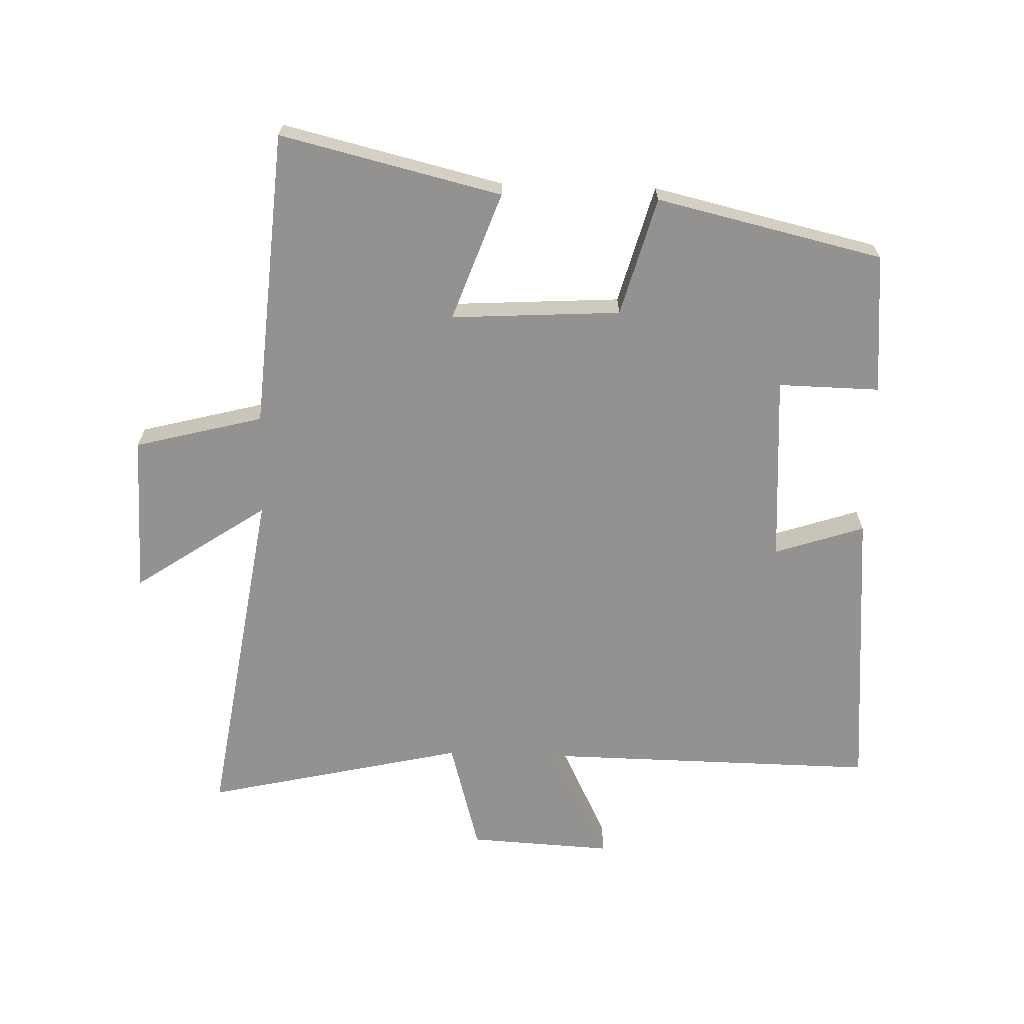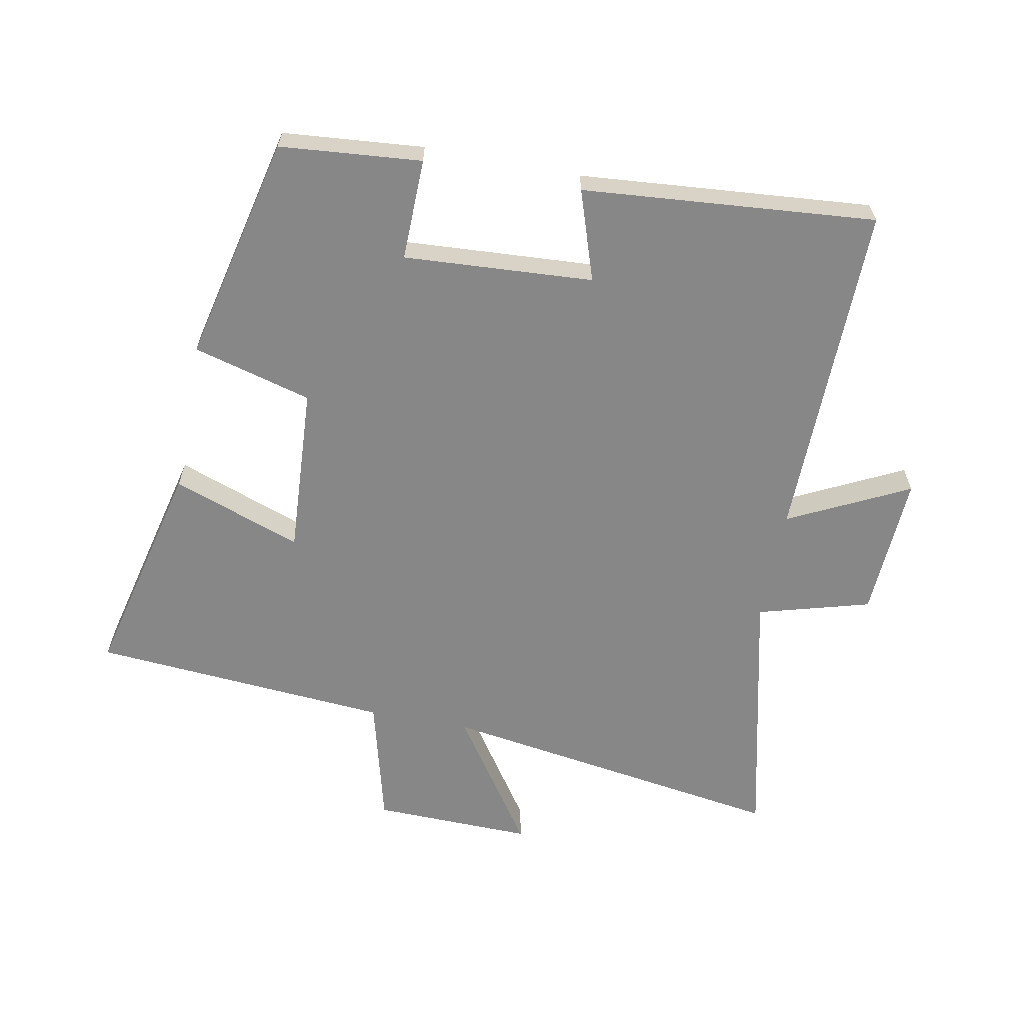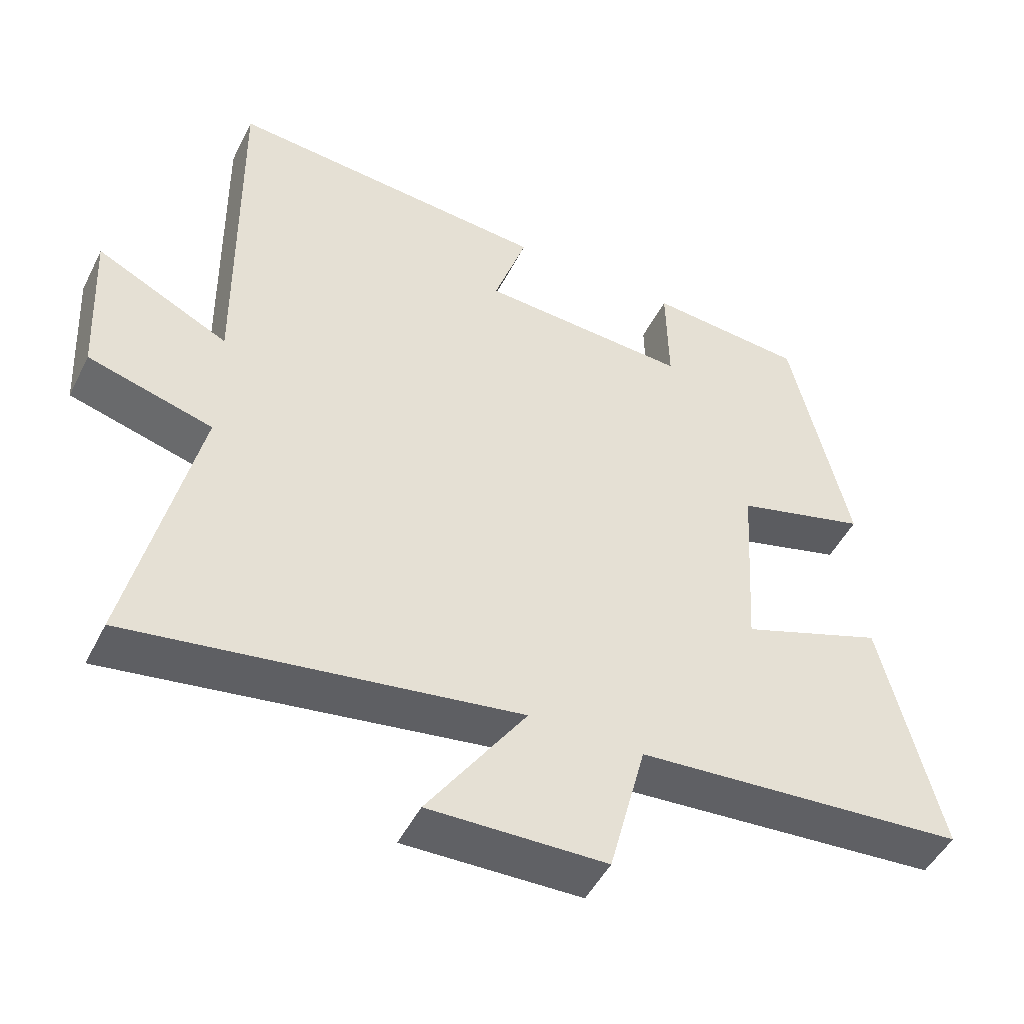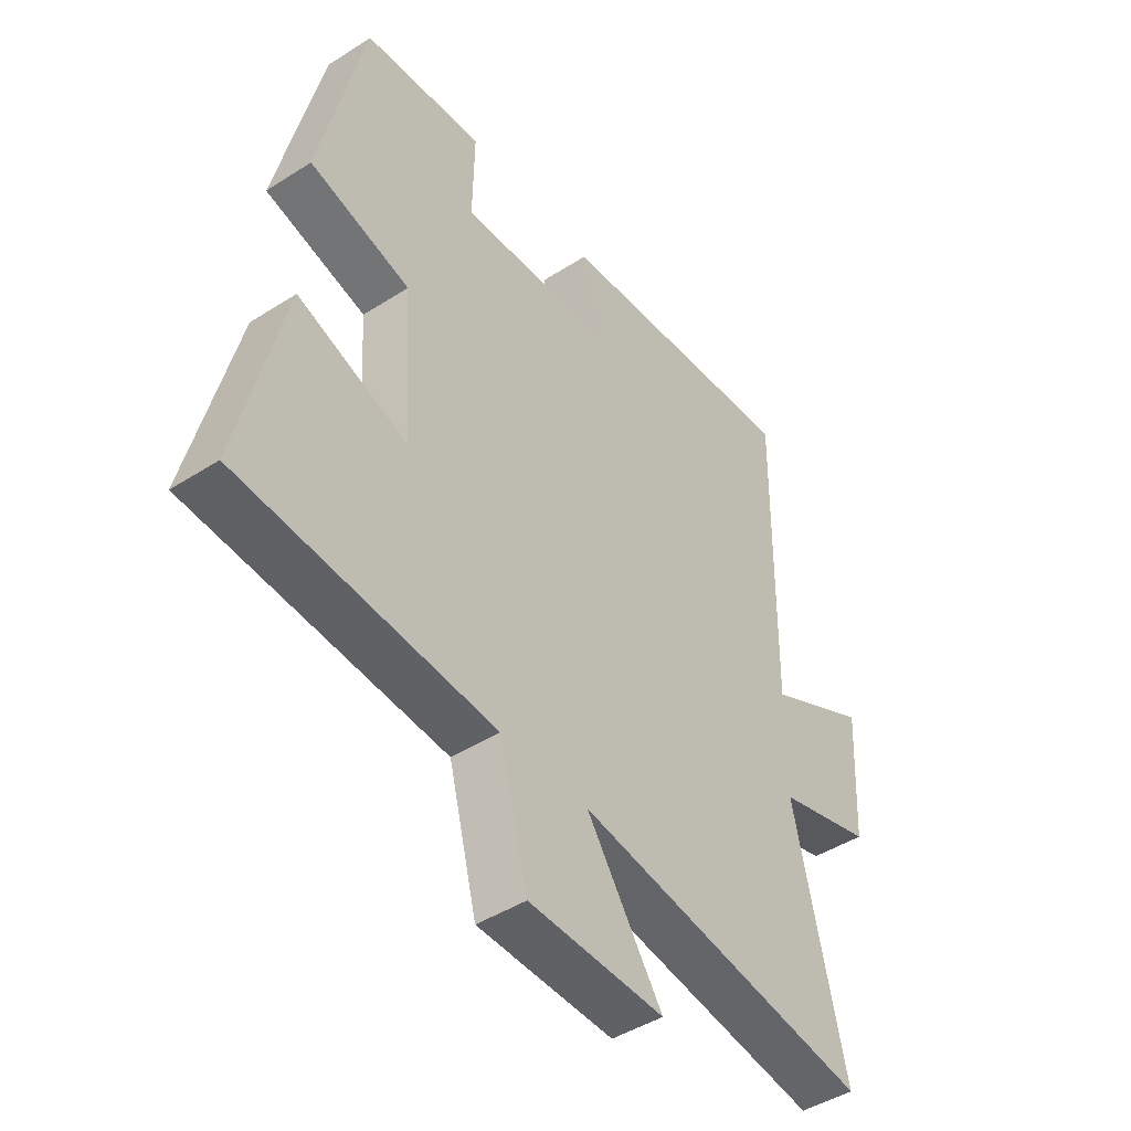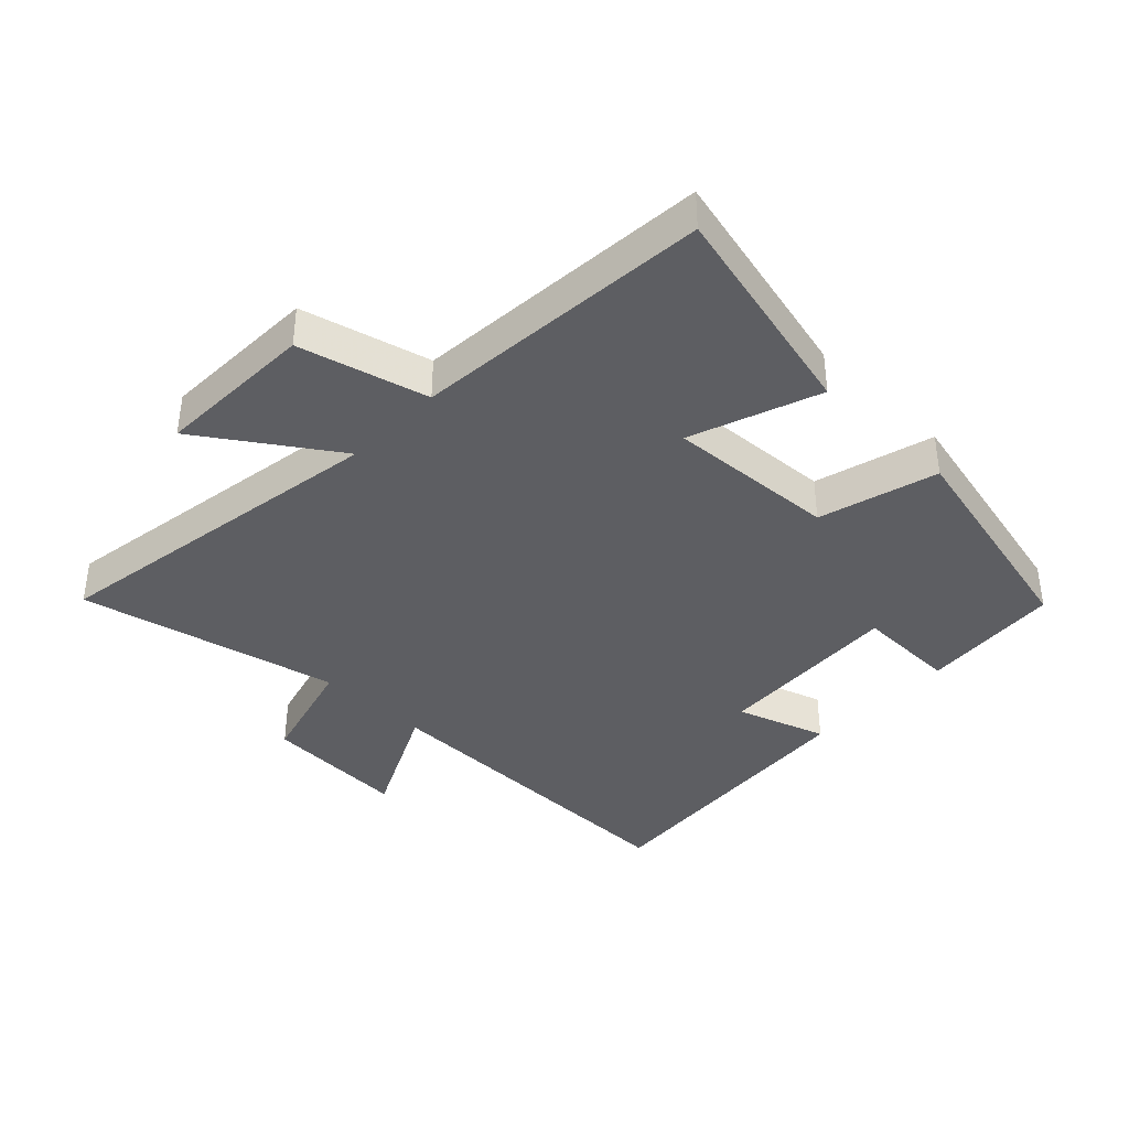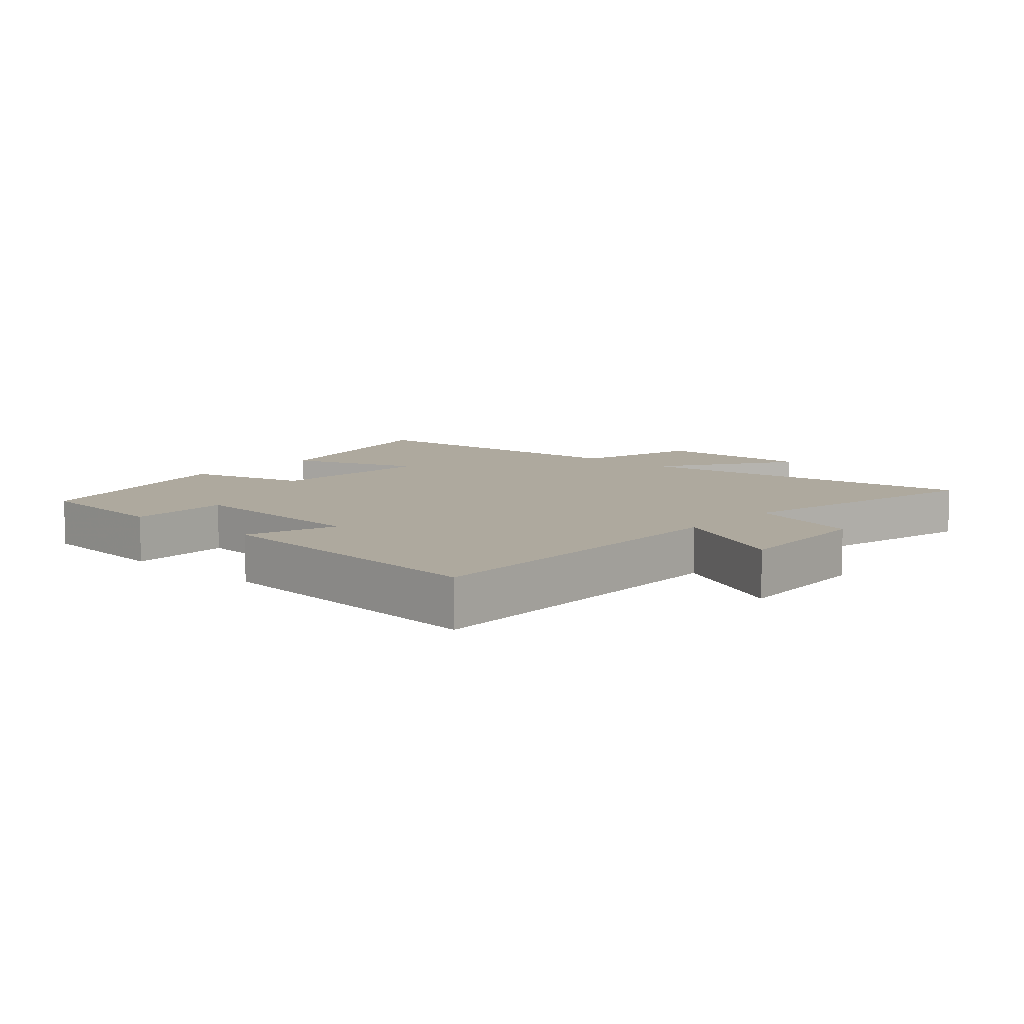
<metadata>
{"format":"obj","ext":"obj","renderer":"f3d","projection":"perspective","resolution":1024,"background":"white","views":[{"elev":-66.5,"azim":-91.8,"up":"+Y"},{"elev":-62.6,"azim":-10.8,"up":"+Y"},{"elev":-48.5,"azim":154.1,"up":"+Z"},{"elev":-45.0,"azim":-53.4,"up":"+Z"},{"elev":-38.8,"azim":-134.0,"up":"+Y"},{"elev":9.0,"azim":41.8,"up":"+Y"}]}
</metadata>
<code>
v 0.507 0.07 0.538
v 0.5 0.07 0.006
v 0.688 0.07 0.099
v 0.676 0.07 -0.127
v 0.5 0.07 -0.176
v 0.593 0.07 -0.584
v 0.047 0.07 -0.5
v 0.187 0.07 -0.707
v -0.063 0.07 -0.701
v -0.115 0.07 -0.5
v -0.583 0.07 -0.464
v -0.5 0.07 -0.118
v -0.298 0.07 -0.191
v -0.314 0.07 0.075
v -0.5 0.07 0.126
v -0.418 0.07 0.481
v -0.197 0.07 0.5
v -0.2 0.07 0.341
v 0.096 0.07 0.359
v 0.049 0.07 0.5
v 0.507 0 0.538
v 0.5 0 0.006
v 0.688 0 0.099
v 0.676 0 -0.127
v 0.5 0 -0.176
v 0.593 0 -0.584
v 0.047 0 -0.5
v 0.187 0 -0.707
v -0.063 0 -0.701
v -0.115 0 -0.5
v -0.583 0 -0.464
v -0.5 0 -0.118
v -0.298 0 -0.191
v -0.314 0 0.075
v -0.5 0 0.126
v -0.418 0 0.481
v -0.197 0 0.5
v -0.2 0 0.341
v 0.096 0 0.359
v 0.049 0 0.5
f 19 20 1 2
f 18 19 2
f 16 17 18
f 15 16 18
f 14 15 18
f 13 14 18 2
f 10 11 12 13
f 10 13 2
f 7 8 9 10
f 7 10 2 3
f 5 6 7
f 5 7 3
f 3 4 5
f 22 21 40 39
f 22 39 38
f 38 37 36
f 38 36 35
f 38 35 34
f 22 38 34 33
f 33 32 31 30
f 22 33 30
f 30 29 28 27
f 23 22 30 27
f 27 26 25
f 23 27 25
f 25 24 23
f 1 21 22 2
f 2 22 23 3
f 3 23 24 4
f 4 24 25 5
f 5 25 26 6
f 6 26 27 7
f 7 27 28 8
f 8 28 29 9
f 9 29 30 10
f 10 30 31 11
f 11 31 32 12
f 12 32 33 13
f 13 33 34 14
f 14 34 35 15
f 15 35 36 16
f 16 36 37 17
f 17 37 38 18
f 18 38 39 19
f 19 39 40 20
f 20 40 21 1

</code>
